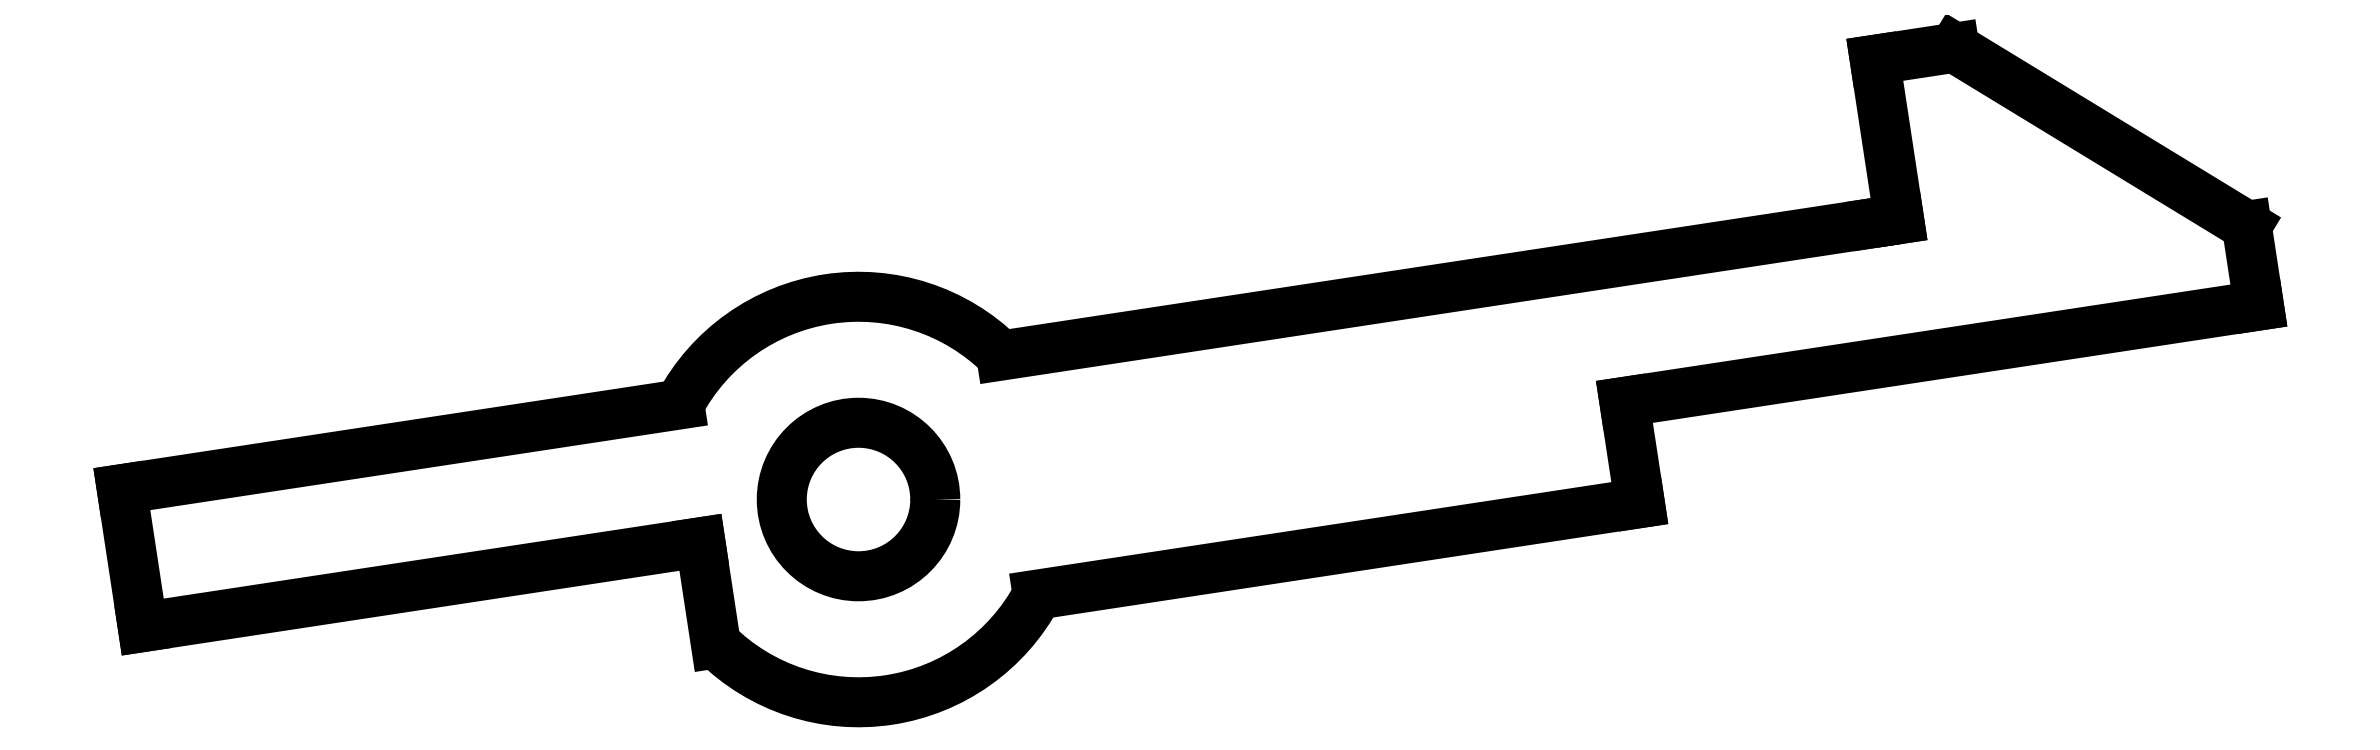
<metadata>
{"format":"dxf","ext":"dxf","renderer":"ezdxf+matplotlib","layout":"modelspace","background":"white","min_lineweight":24,"dpi":150}
</metadata>
<code>
0
SECTION
2
ENTITIES
0
LINE
8
Binder013
10
46.98
20
-397.9
30
-12.7
11
47.94
21
-404.2
31
-12.7
0
LINE
8
Binder013
10
47.94
20
-404.2
30
-12.7
11
10.57
21
-409.9
31
-12.7
0
ARC
8
Binder013
10
-0.5444
20
-404
30
-12.7
40
12.58
50
-134.8
51
-27.96
0
LINE
8
Binder013
10
-9.403
20
-412.9
30
-12.7
11
-10.36
21
-406.7
31
-12.7
0
LINE
8
Binder013
10
-10.36
20
-406.7
30
-12.7
11
-44.96
21
-411.9
31
-12.7
0
LINE
8
Binder013
10
-44.96
20
-411.9
30
-12.7
11
-46.26
21
-403.4
31
-12.7
0
LINE
8
Binder013
10
-46.26
20
-403.4
30
-12.7
11
-11.66
21
-398.1
31
-12.7
0
ARC
8
Binder013
10
-0.5444
20
-404
30
-12.7
40
12.58
50
45.24
51
152
0
LINE
8
Binder013
10
8.314
20
-395.1
30
-12.7
11
62.54
21
-386.8
31
-12.7
0
LINE
8
Binder013
10
62.54
20
-386.8
30
-12.7
11
64.02
21
-386.6
31
-12.7
0
LINE
8
Binder013
10
64.02
20
-386.6
30
-12.7
11
62.52
21
-376.7
31
-12.7
0
LINE
8
Binder013
10
62.52
20
-376.7
30
-12.7
11
67.47
21
-376
31
-12.7
0
LINE
8
Binder013
10
67.47
20
-376
30
-12.7
11
85.6
21
-387
31
-12.7
0
LINE
8
Binder013
10
86.36
20
-392
30
-12.7
11
85.6
21
-387
31
-12.7
0
LINE
8
Binder013
10
46.98
20
-397.9
30
-12.7
11
86.36
21
-392
31
-12.7
0
CIRCLE
8
Binder013
10
-0.5444
20
-404
40
4.763
0
ENDSEC
0
EOF

</code>
